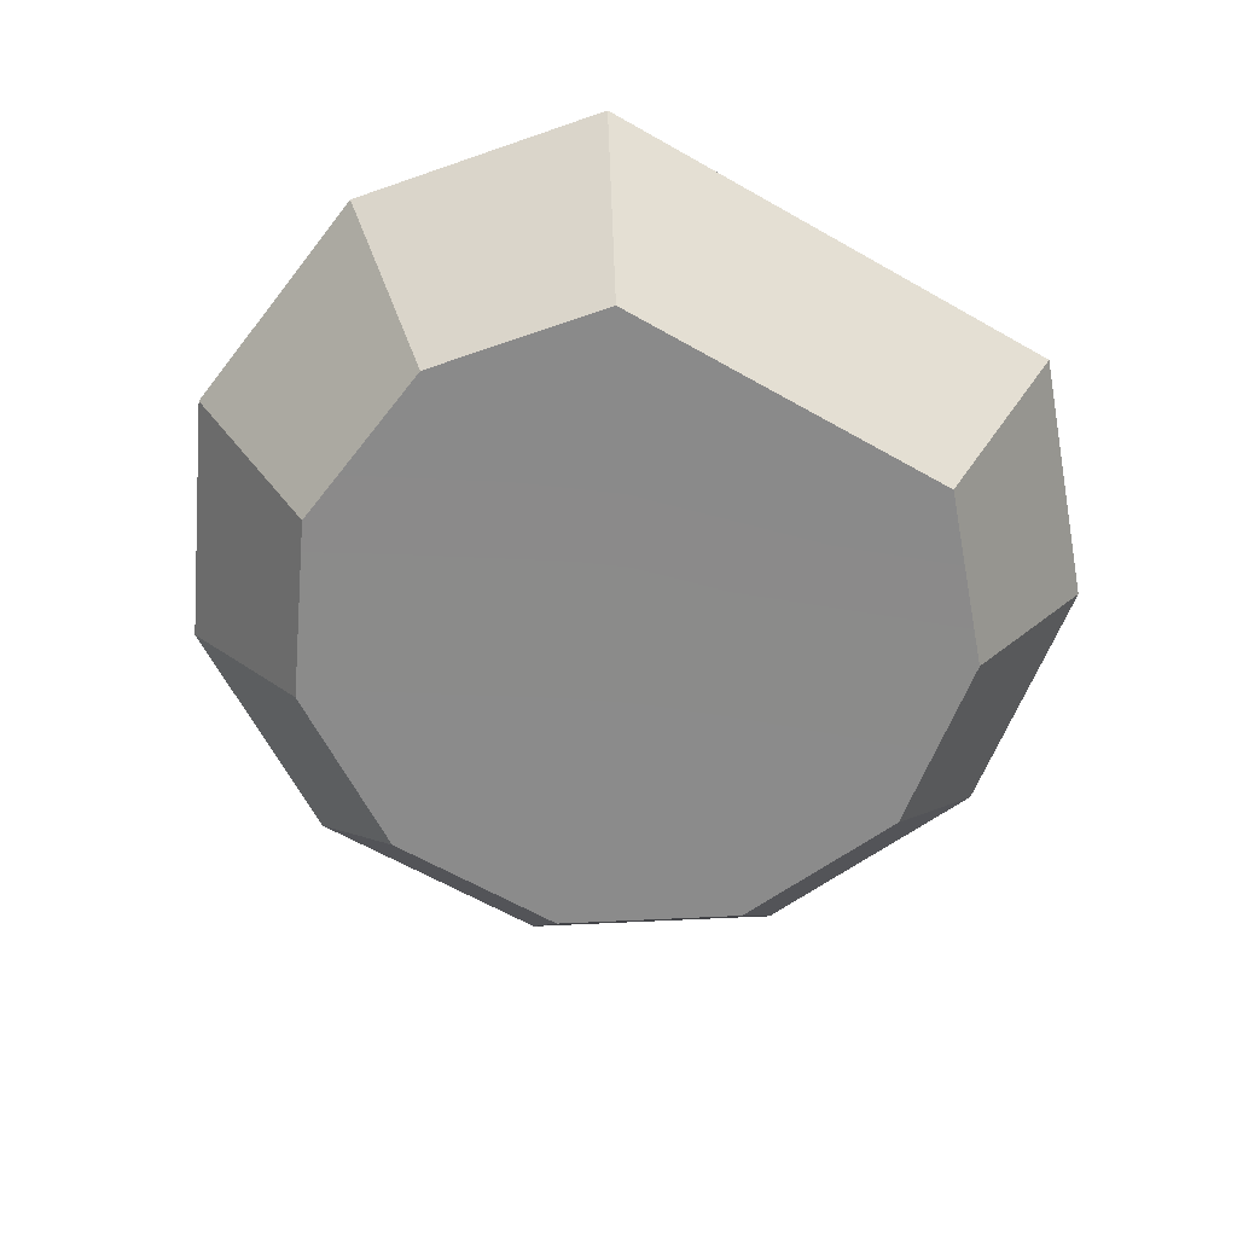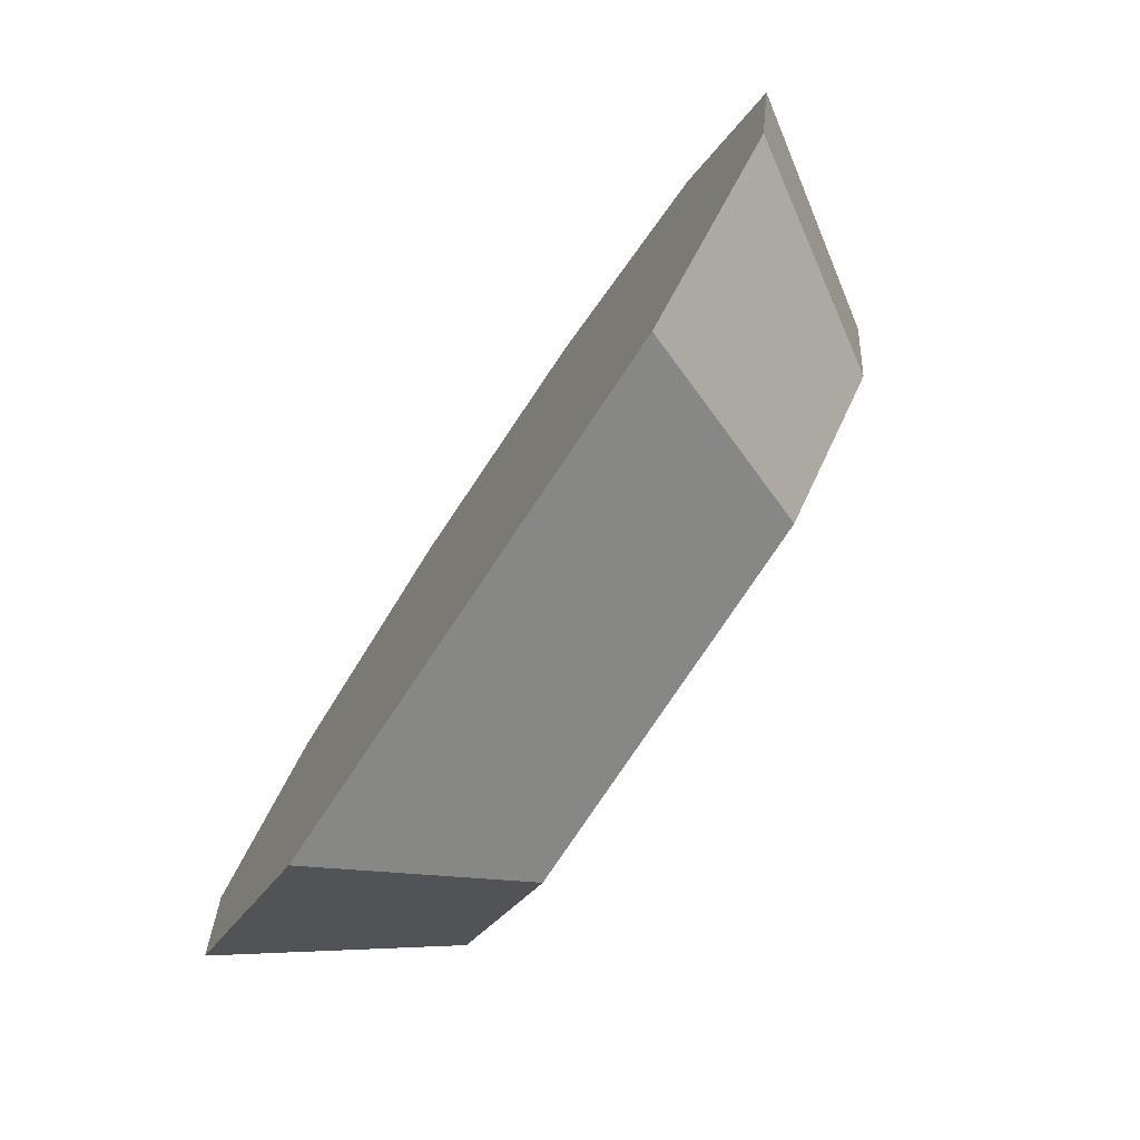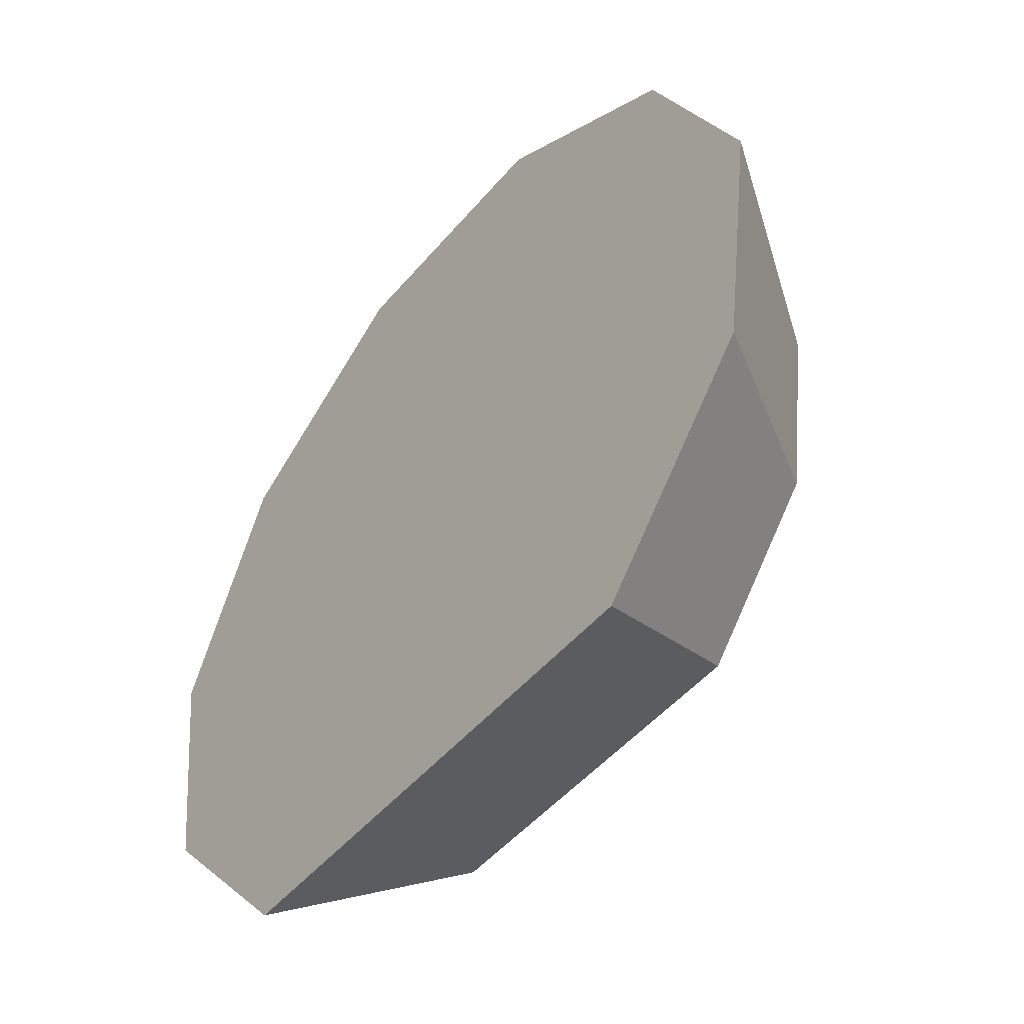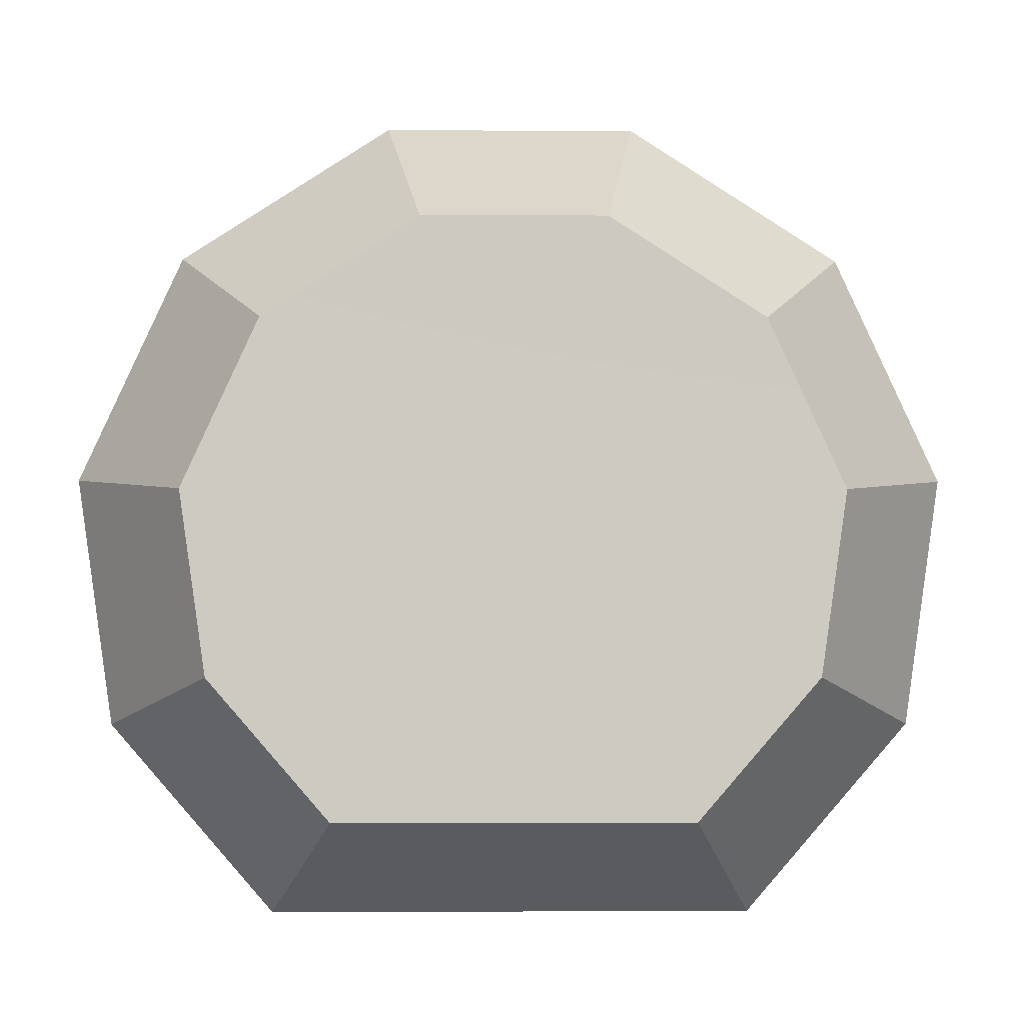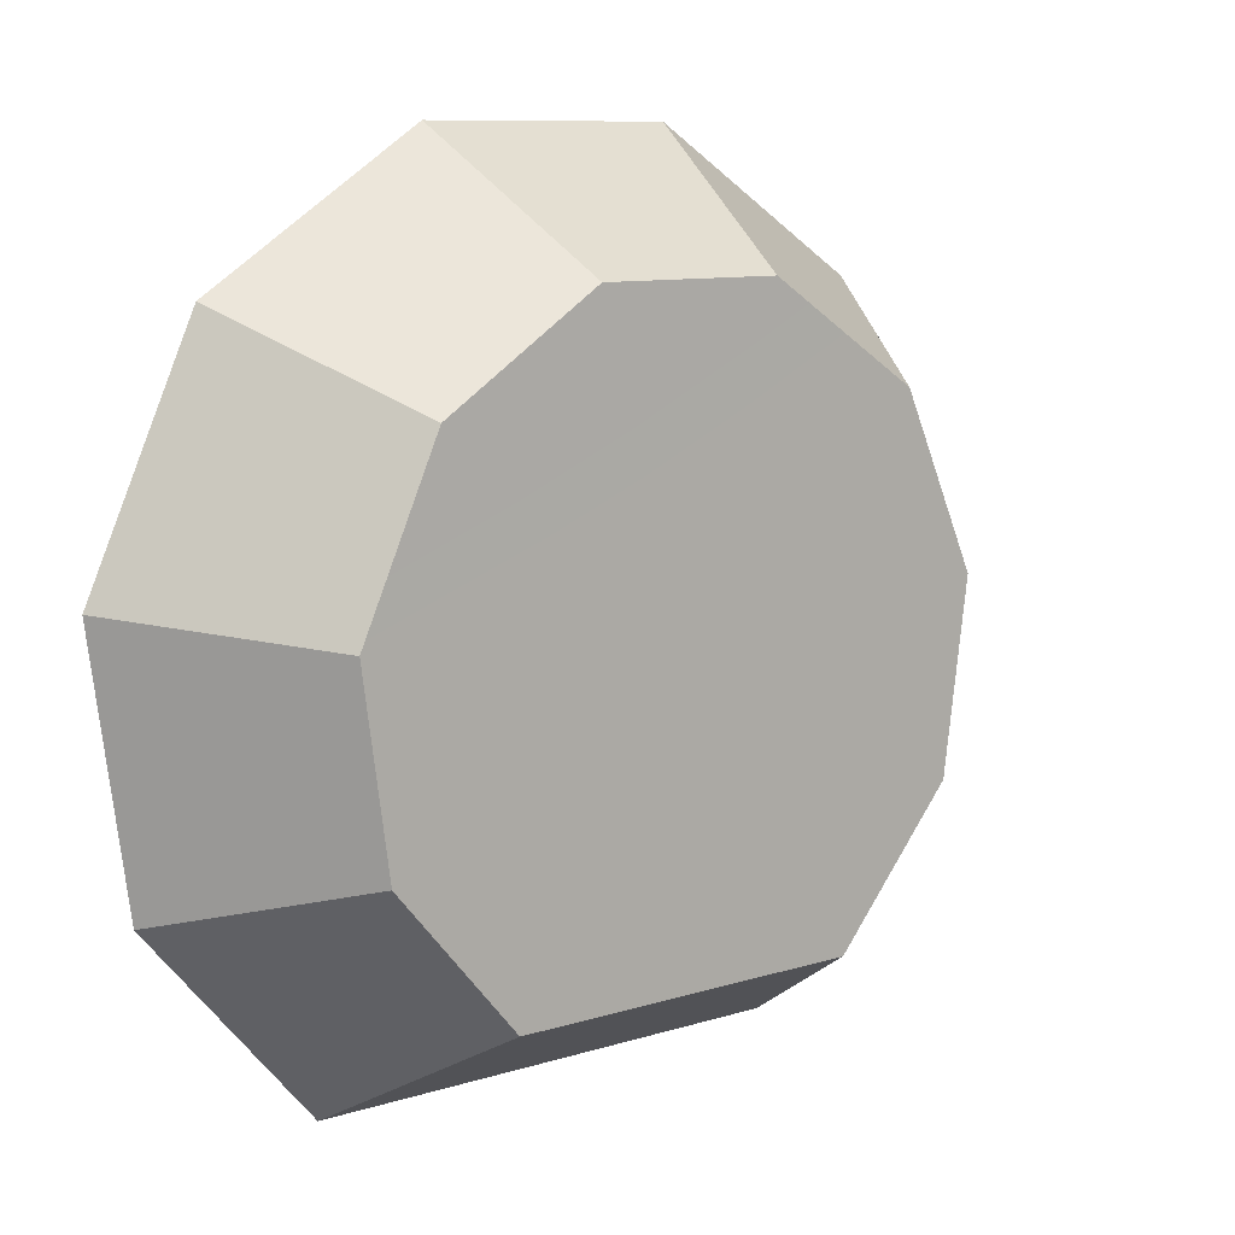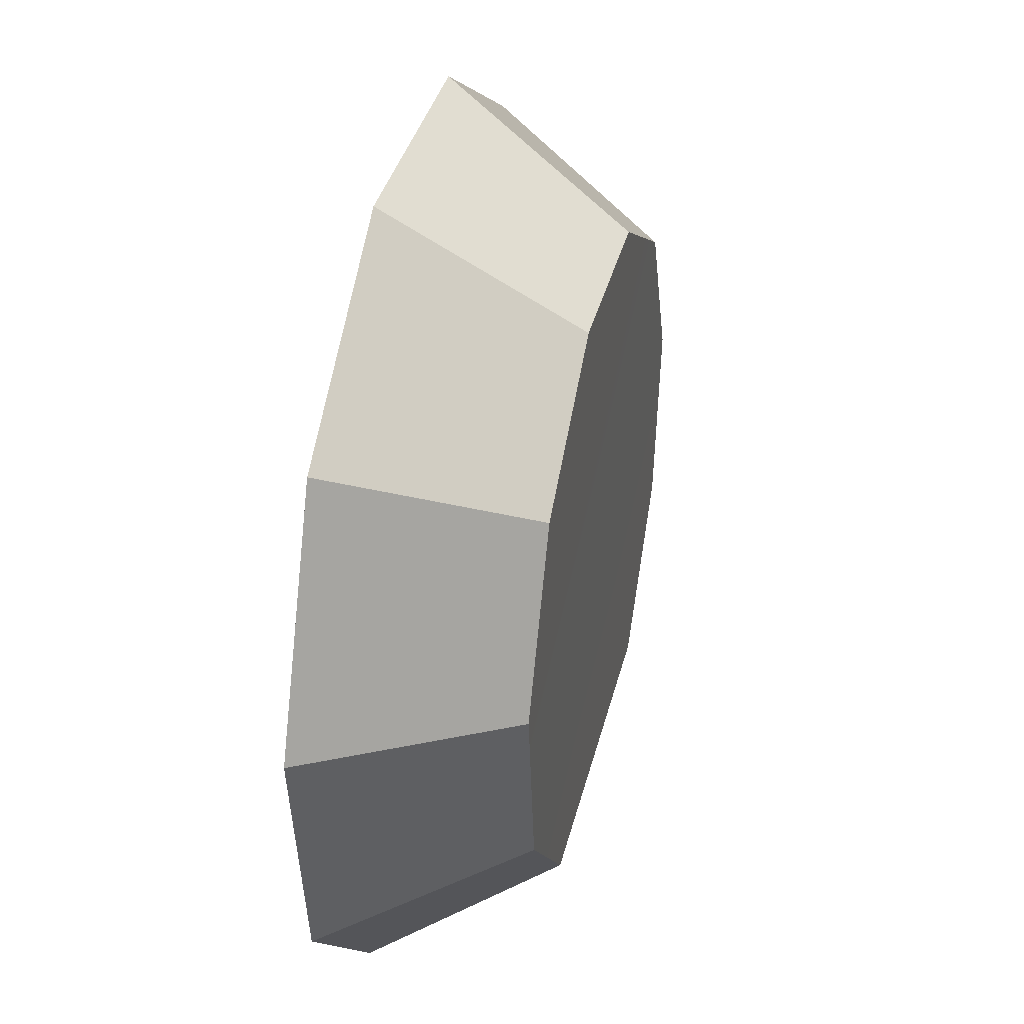
<metadata>
{"format":"obj","ext":"obj","renderer":"f3d","projection":"perspective","resolution":1024,"background":"white","views":[{"elev":-63.7,"azim":150.2,"up":"+Y"},{"elev":-79.3,"azim":-124.0,"up":"+Z"},{"elev":-49.5,"azim":-128.5,"up":"+Z"},{"elev":-3.4,"azim":-1.3,"up":"+Z"},{"elev":9.4,"azim":-39.6,"up":"+Z"},{"elev":36.9,"azim":-76.5,"up":"+Z"}]}
</metadata>
<code>
g default
v 1.825 -0.5736 -0.8485
v 1.085 -0.5736 -1.703
v -1.084 -0.5736 -1.704
v -1.824 -0.5736 -0.8496
v -1.986 -0.5736 0.269
v -1.516 -0.5736 1.297
v -0.5658 -0.5736 1.909
v 0.5645 -0.5736 1.909
v 1.515 -0.5736 1.298
v 1.985 -0.5736 0.2703
v 2.536 0.5659 -1.157
v 1.508 0.5659 -2.344
v -1.506 0.5659 -2.345
v -2.535 0.5659 -1.159
v -2.759 0.5659 0.3958
v -2.107 0.5659 1.825
v -0.7861 0.5659 2.674
v 0.7844 0.5659 2.675
v 2.106 0.5659 1.826
v 2.759 0.5659 0.3976
v -4.3e-05 -0.5659 -0.01935
v 0 0.5659 0
g LeavesBaseCOL
f 1 2 12 11
f 2 3 13 12
f 3 4 14 13
f 4 5 15 14
f 5 6 16 15
f 6 7 17 16
f 7 8 18 17
f 8 9 19 18
f 9 10 20 19
f 10 1 11 20
f 2 1 21
f 3 2 21
f 4 3 21
f 5 4 21
f 6 5 21
f 7 6 21
f 8 7 21
f 9 8 21
f 10 9 21
f 1 10 21
f 11 12 22
f 12 13 22
f 13 14 22
f 14 15 22
f 15 16 22
f 16 17 22
f 17 18 22
f 18 19 22
f 19 20 22
f 20 11 22

</code>
